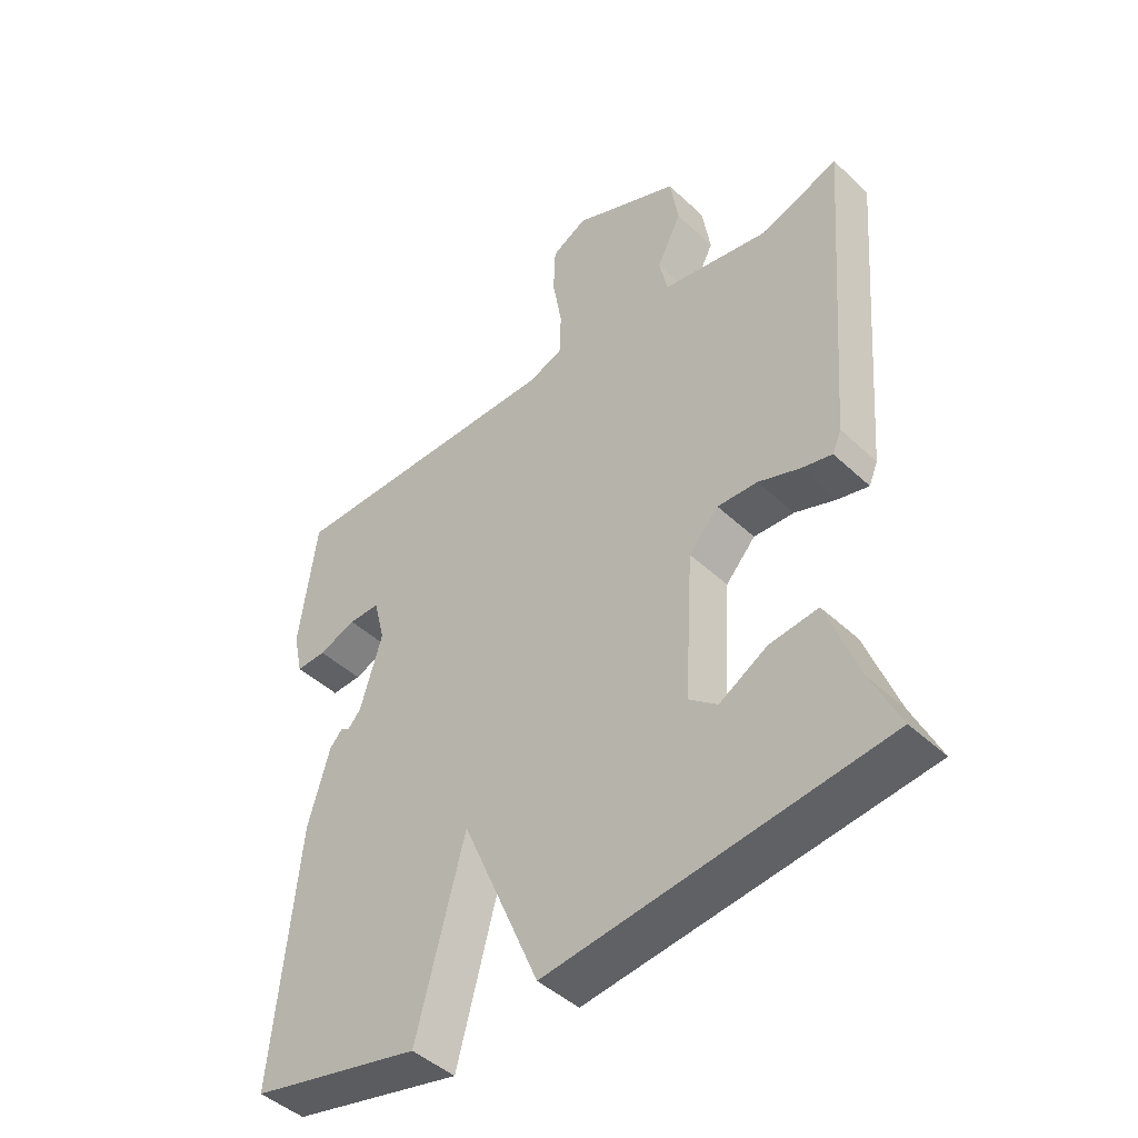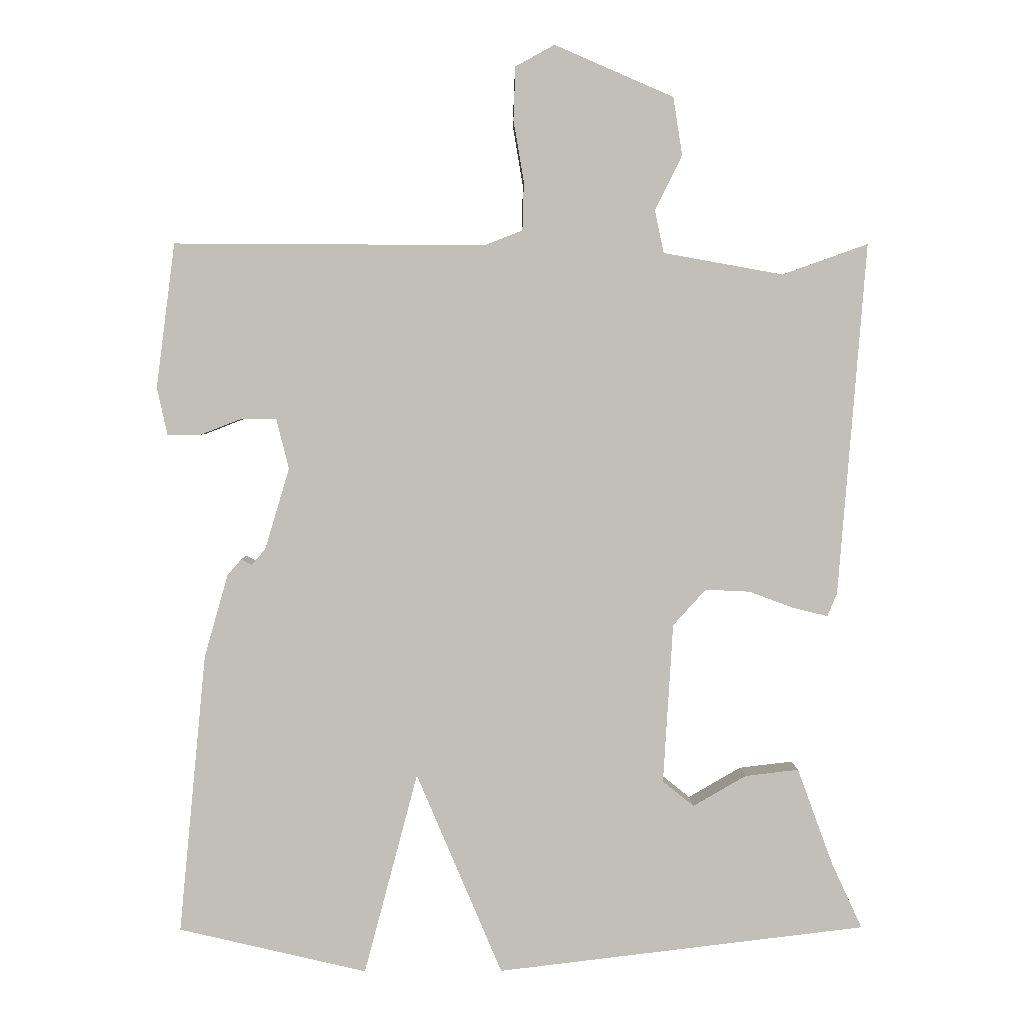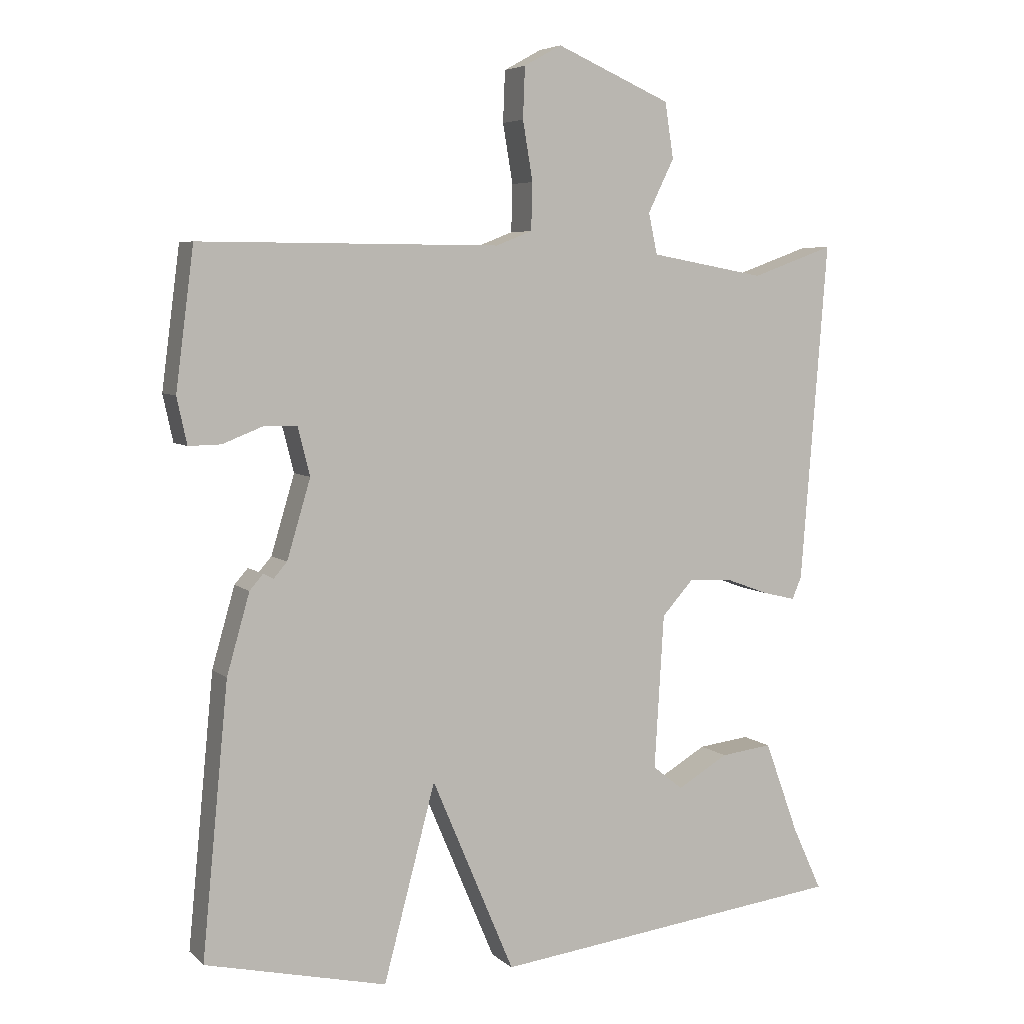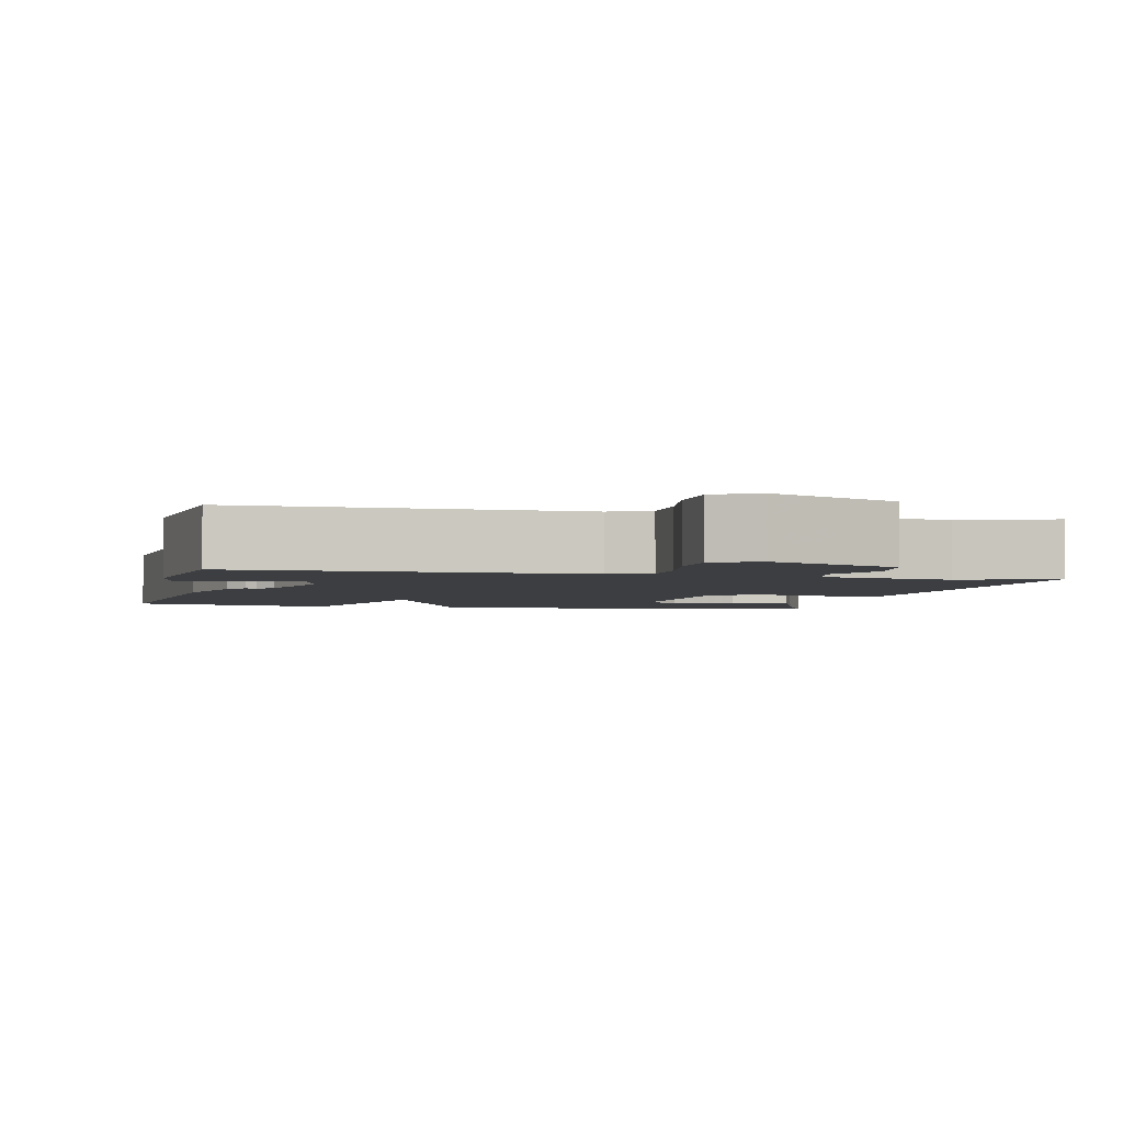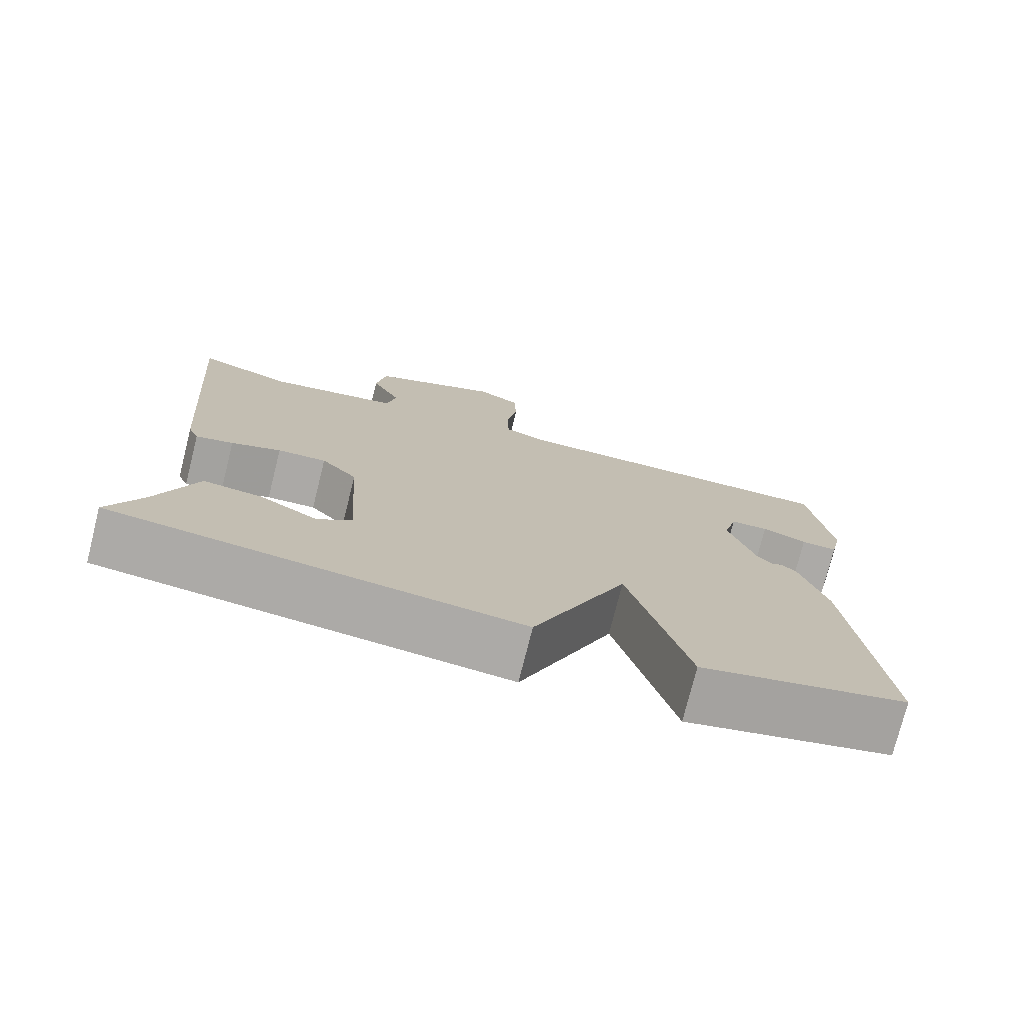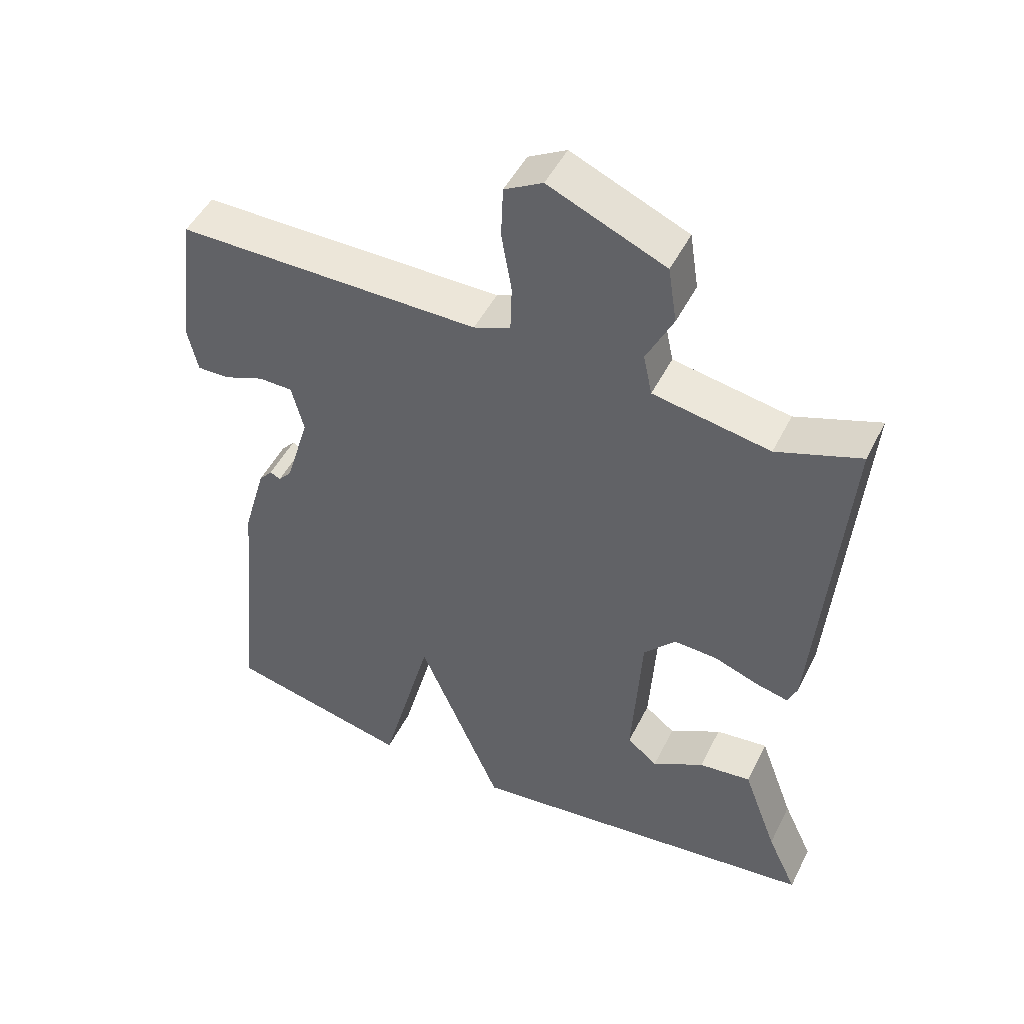
<metadata>
{"format":"obj","ext":"obj","renderer":"f3d","projection":"perspective","resolution":1024,"background":"white","views":[{"elev":-45.4,"azim":43.0,"up":"+Z"},{"elev":3.4,"azim":-0.8,"up":"+Z"},{"elev":5.7,"azim":-24.2,"up":"+Z"},{"elev":-3.1,"azim":-12.8,"up":"+Y"},{"elev":-75.9,"azim":165.9,"up":"+Z"},{"elev":48.5,"azim":25.8,"up":"+Z"}]}
</metadata>
<code>
v -0.5 0.07 -0.5
v -0.461 0.07 -0.098
v -0.427 0.07 0.021
v -0.407 0.07 0.044
v -0.392 0.07 0.036
v -0.372 0.07 0.059
v -0.337 0.07 0.176
v -0.355 0.07 0.247
v -0.405 0.07 0.248
v -0.464 0.07 0.225
v -0.512 0.07 0.224
v -0.527 0.07 0.293
v -0.5 0.07 0.5
v -0.053 0.07 0.498
v 0.001 0.07 0.519
v 0.003 0.07 0.589
v -0.012 0.07 0.677
v -0.009 0.07 0.753
v 0.047 0.07 0.784
v 0.218 0.07 0.71
v 0.231 0.07 0.627
v 0.192 0.07 0.548
v 0.205 0.07 0.487
v 0.377 0.07 0.456
v 0.5 0.07 0.5
v 0.46 0.07 -0.007
v 0.446 0.07 -0.04
v 0.397 0.07 -0.028
v 0.332 0.07 -0.004
v 0.268 0.07 -0.001
v 0.221 0.07 -0.053
v 0.207 0.07 -0.283
v 0.252 0.07 -0.319
v 0.328 0.07 -0.275
v 0.405 0.07 -0.266
v 0.456 0.07 -0.405
v 0.5 0.07 -0.5
v -0.03 0.07 -0.563
v -0.153 0.07 -0.273
v -0.23 0.07 -0.563
v -0.5 0 -0.5
v -0.461 0 -0.098
v -0.427 0 0.021
v -0.407 0 0.044
v -0.392 0 0.036
v -0.372 0 0.059
v -0.337 0 0.176
v -0.355 0 0.247
v -0.405 0 0.248
v -0.464 0 0.225
v -0.512 0 0.224
v -0.527 0 0.293
v -0.5 0 0.5
v -0.053 0 0.498
v 0.001 0 0.519
v 0.003 0 0.589
v -0.012 0 0.677
v -0.009 0 0.753
v 0.047 0 0.784
v 0.218 0 0.71
v 0.231 0 0.627
v 0.192 0 0.548
v 0.205 0 0.487
v 0.377 0 0.456
v 0.5 0 0.5
v 0.46 0 -0.007
v 0.446 0 -0.04
v 0.397 0 -0.028
v 0.332 0 -0.004
v 0.268 0 -0.001
v 0.221 0 -0.053
v 0.207 0 -0.283
v 0.252 0 -0.319
v 0.328 0 -0.275
v 0.405 0 -0.266
v 0.456 0 -0.405
v 0.5 0 -0.5
v -0.03 0 -0.563
v -0.153 0 -0.273
v -0.23 0 -0.563
f 3 4 5
f 2 3 5
f 1 2 5
f 40 1 5
f 39 40 5
f 36 37 38 39
f 33 34 35 36
f 33 36 39
f 39 5 6
f 33 39 6
f 32 33 6
f 27 28 29
f 26 27 29
f 25 26 29
f 24 25 29
f 23 24 29 30
f 22 23 30 31
f 20 21 22
f 19 20 22
f 18 19 22
f 17 18 22
f 16 17 22
f 22 31 32
f 16 22 32
f 15 16 32
f 12 13 14
f 11 12 14
f 10 11 14
f 9 10 14
f 8 9 14 15
f 15 32 6 7
f 7 8 15
f 45 44 43
f 45 43 42
f 45 42 41
f 45 41 80
f 45 80 79
f 79 78 77 76
f 76 75 74 73
f 79 76 73
f 46 45 79
f 46 79 73
f 46 73 72
f 69 68 67
f 69 67 66
f 69 66 65
f 69 65 64
f 70 69 64 63
f 71 70 63 62
f 62 61 60
f 62 60 59
f 62 59 58
f 62 58 57
f 62 57 56
f 72 71 62
f 72 62 56
f 72 56 55
f 54 53 52
f 54 52 51
f 54 51 50
f 54 50 49
f 55 54 49 48
f 47 46 72 55
f 55 48 47
f 1 41 42 2
f 2 42 43 3
f 3 43 44 4
f 4 44 45 5
f 5 45 46 6
f 6 46 47 7
f 7 47 48 8
f 8 48 49 9
f 9 49 50 10
f 10 50 51 11
f 11 51 52 12
f 12 52 53 13
f 13 53 54 14
f 14 54 55 15
f 15 55 56 16
f 16 56 57 17
f 17 57 58 18
f 18 58 59 19
f 19 59 60 20
f 20 60 61 21
f 21 61 62 22
f 22 62 63 23
f 23 63 64 24
f 24 64 65 25
f 25 65 66 26
f 26 66 67 27
f 27 67 68 28
f 28 68 69 29
f 29 69 70 30
f 30 70 71 31
f 31 71 72 32
f 32 72 73 33
f 33 73 74 34
f 34 74 75 35
f 35 75 76 36
f 36 76 77 37
f 37 77 78 38
f 38 78 79 39
f 39 79 80 40
f 40 80 41 1

</code>
